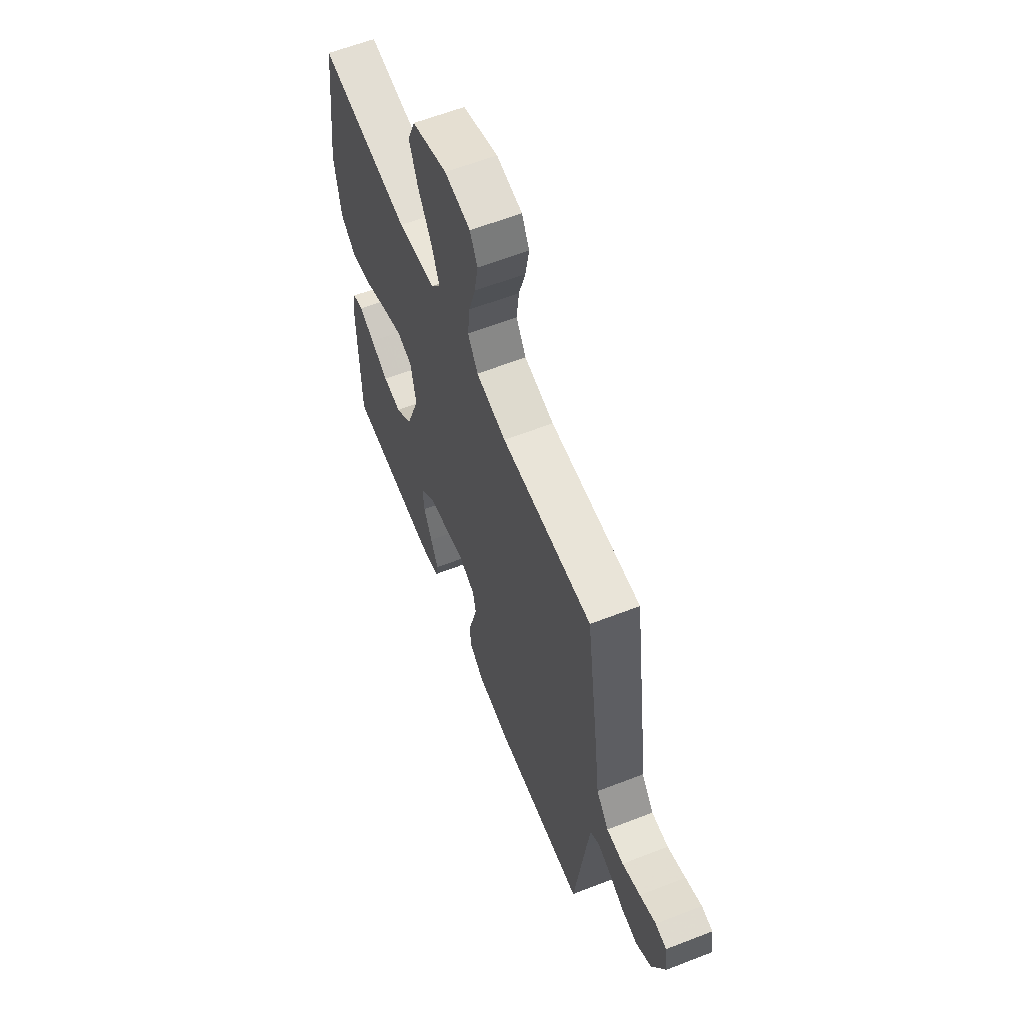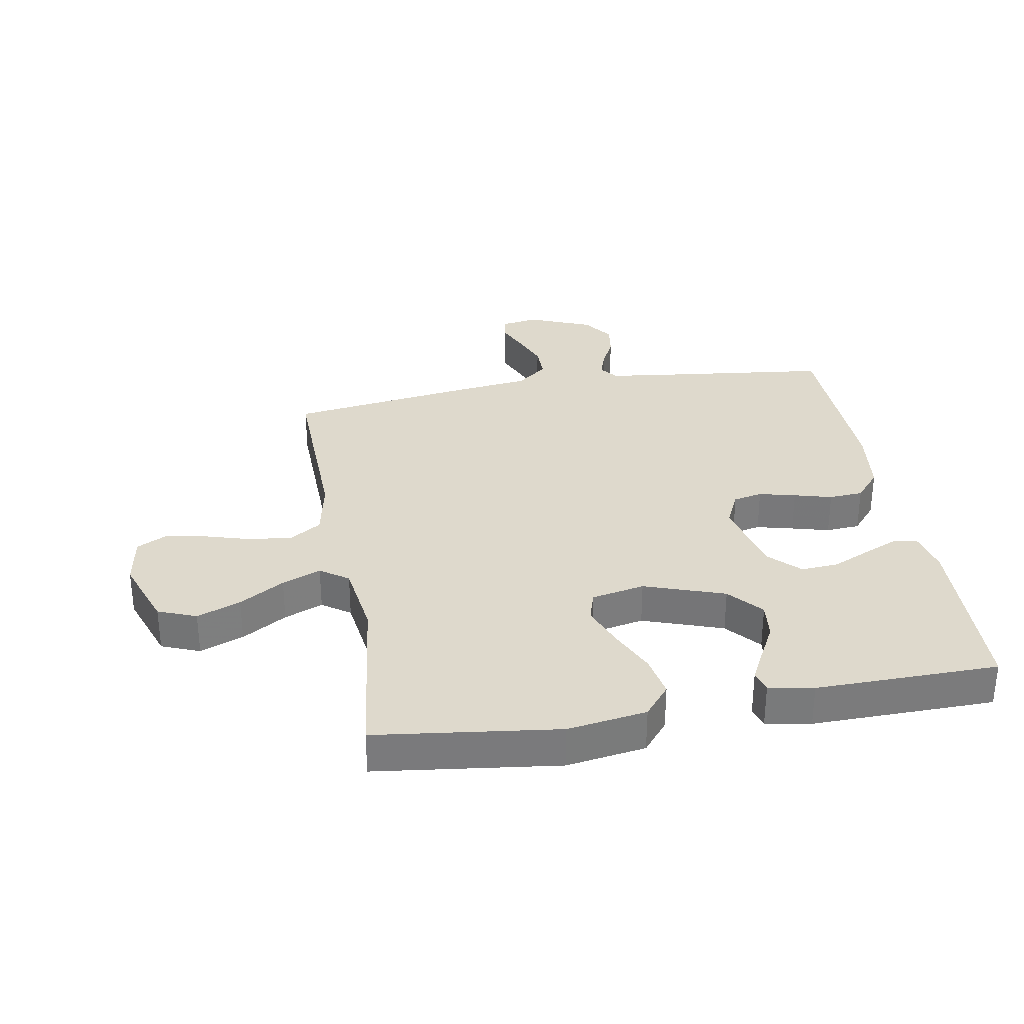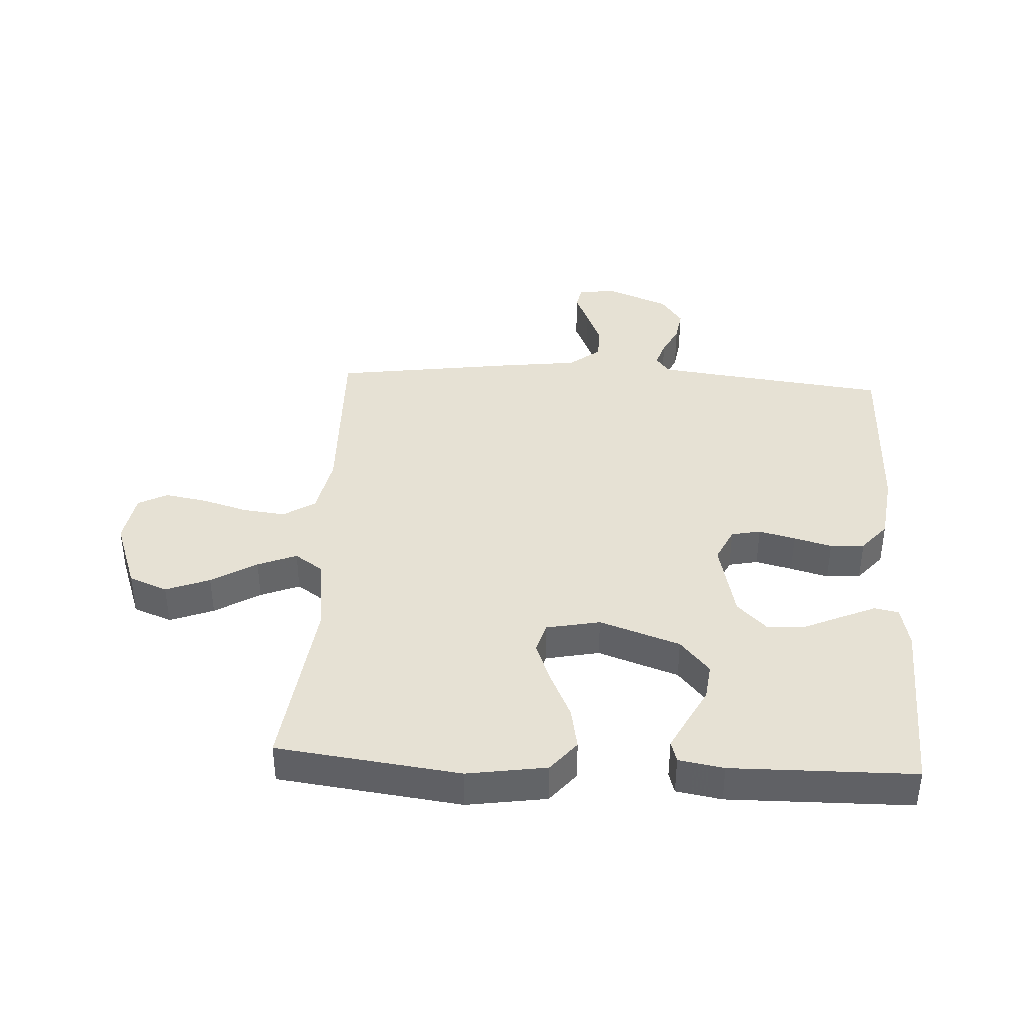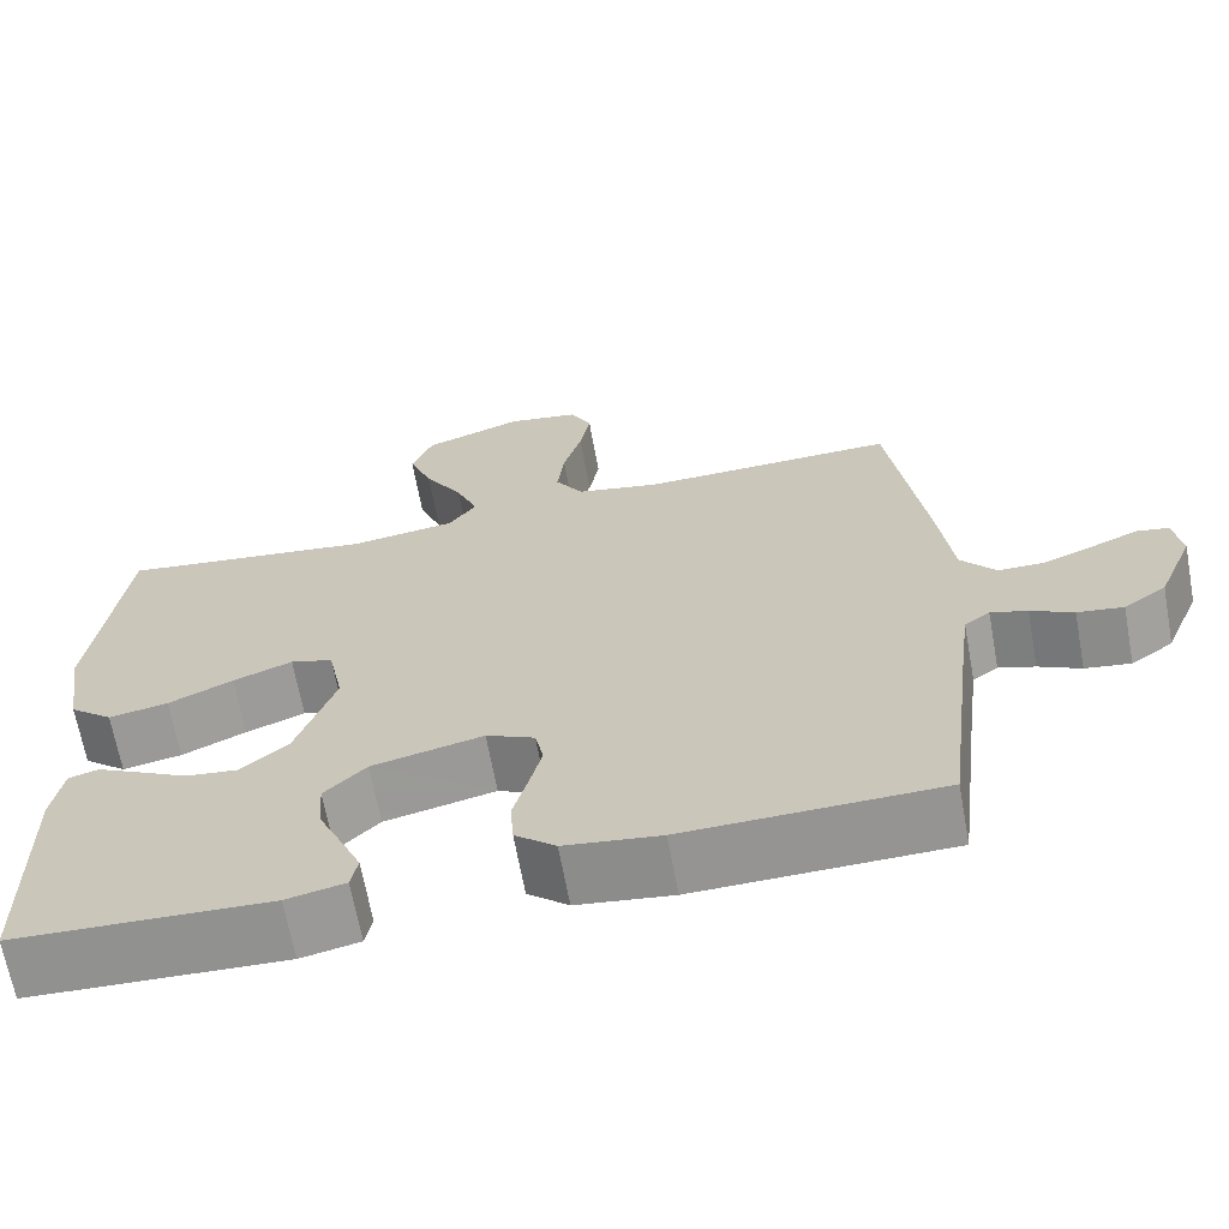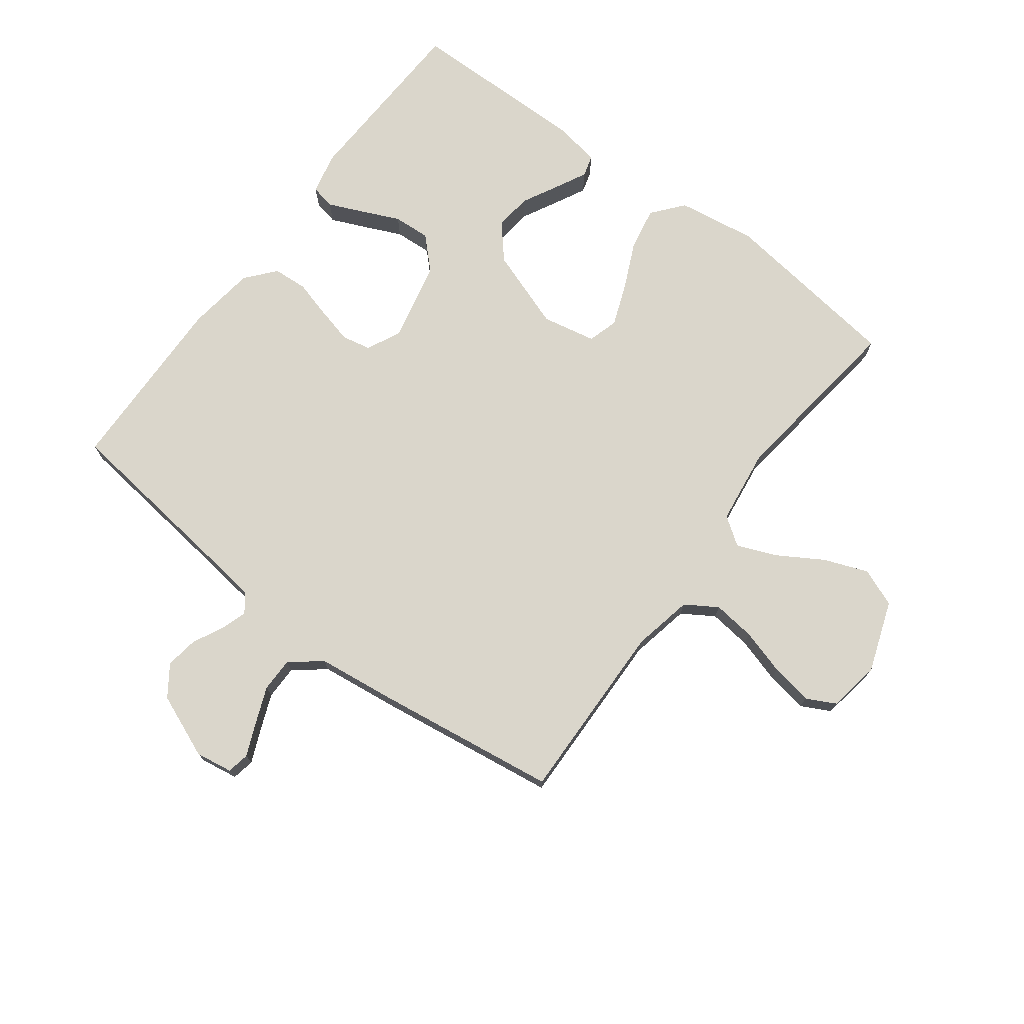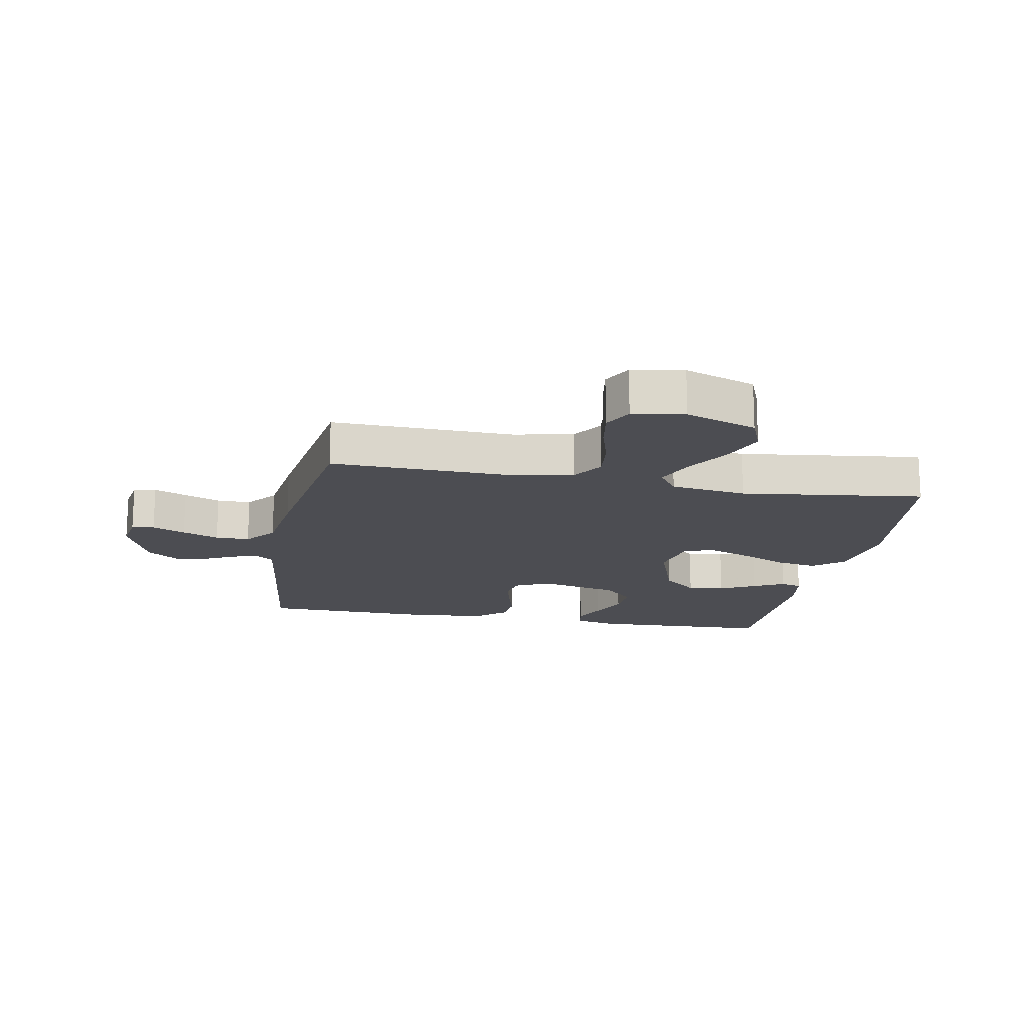
<metadata>
{"format":"obj","ext":"obj","renderer":"f3d","projection":"perspective","resolution":1024,"background":"white","views":[{"elev":61.3,"azim":-111.6,"up":"+Z"},{"elev":32.0,"azim":80.0,"up":"+Y"},{"elev":39.3,"azim":93.2,"up":"+Y"},{"elev":-66.7,"azim":-169.6,"up":"+Z"},{"elev":74.0,"azim":-53.0,"up":"+Y"},{"elev":-16.3,"azim":-10.6,"up":"+Y"}]}
</metadata>
<code>
v 0.5 0.07 0.5
v 0.538 0.07 0.2
v 0.518 0.07 0.07
v 0.467 0.07 0.028
v 0.397 0.07 0.041
v 0.321 0.07 0.076
v 0.251 0.07 0.103
v 0.201 0.07 0.088
v 0.183 0.07 0
v 0.229 0.07 -0.132
v 0.285 0.07 -0.18
v 0.346 0.07 -0.173
v 0.405 0.07 -0.142
v 0.456 0.07 -0.116
v 0.491 0.07 -0.126
v 0.504 0.07 -0.2
v 0.5 0.07 -0.5
v 0.2 0.07 -0.512
v 0.131 0.07 -0.497
v 0.123 0.07 -0.457
v 0.148 0.07 -0.4
v 0.176 0.07 -0.338
v 0.18 0.07 -0.277
v 0.131 0.07 -0.228
v 0 0.07 -0.198
v -0.057 0.07 -0.225
v -0.067 0.07 -0.273
v -0.052 0.07 -0.333
v -0.035 0.07 -0.395
v -0.039 0.07 -0.451
v -0.087 0.07 -0.492
v -0.2 0.07 -0.507
v -0.5 0.07 -0.5
v -0.536 0.07 -0.2
v -0.547 0.07 -0.115
v -0.577 0.07 -0.093
v -0.62 0.07 -0.107
v -0.67 0.07 -0.132
v -0.724 0.07 -0.14
v -0.774 0.07 -0.105
v -0.817 0.07 0
v -0.807 0.07 0.061
v -0.77 0.07 0.068
v -0.716 0.07 0.045
v -0.656 0.07 0.021
v -0.6 0.07 0.021
v -0.559 0.07 0.072
v -0.543 0.07 0.2
v -0.5 0.07 0.5
v -0.2 0.07 0.492
v -0.101 0.07 0.512
v -0.068 0.07 0.564
v -0.076 0.07 0.634
v -0.098 0.07 0.709
v -0.11 0.07 0.778
v -0.085 0.07 0.826
v 0 0.07 0.84
v 0.117 0.07 0.798
v 0.142 0.07 0.735
v 0.114 0.07 0.663
v 0.069 0.07 0.589
v 0.043 0.07 0.525
v 0.075 0.07 0.479
v 0.2 0.07 0.462
v 0.5 0 0.5
v 0.538 0 0.2
v 0.518 0 0.07
v 0.467 0 0.028
v 0.397 0 0.041
v 0.321 0 0.076
v 0.251 0 0.103
v 0.201 0 0.088
v 0.183 0 0
v 0.229 0 -0.132
v 0.285 0 -0.18
v 0.346 0 -0.173
v 0.405 0 -0.142
v 0.456 0 -0.116
v 0.491 0 -0.126
v 0.504 0 -0.2
v 0.5 0 -0.5
v 0.2 0 -0.512
v 0.131 0 -0.497
v 0.123 0 -0.457
v 0.148 0 -0.4
v 0.176 0 -0.338
v 0.18 0 -0.277
v 0.131 0 -0.228
v 0 0 -0.198
v -0.057 0 -0.225
v -0.067 0 -0.273
v -0.052 0 -0.333
v -0.035 0 -0.395
v -0.039 0 -0.451
v -0.087 0 -0.492
v -0.2 0 -0.507
v -0.5 0 -0.5
v -0.536 0 -0.2
v -0.547 0 -0.115
v -0.577 0 -0.093
v -0.62 0 -0.107
v -0.67 0 -0.132
v -0.724 0 -0.14
v -0.774 0 -0.105
v -0.817 0 0
v -0.807 0 0.061
v -0.77 0 0.068
v -0.716 0 0.045
v -0.656 0 0.021
v -0.6 0 0.021
v -0.559 0 0.072
v -0.543 0 0.2
v -0.5 0 0.5
v -0.2 0 0.492
v -0.101 0 0.512
v -0.068 0 0.564
v -0.076 0 0.634
v -0.098 0 0.709
v -0.11 0 0.778
v -0.085 0 0.826
v 0 0 0.84
v 0.117 0 0.798
v 0.142 0 0.735
v 0.114 0 0.663
v 0.069 0 0.589
v 0.043 0 0.525
v 0.075 0 0.479
v 0.2 0 0.462
f 59 60 61
f 58 59 61
f 57 58 61
f 56 57 61
f 55 56 61
f 54 55 61
f 53 54 61
f 52 53 61 62
f 51 52 62 63
f 47 48 49 50
f 50 51 63
f 47 50 63
f 46 47 63
f 42 43 44
f 41 42 44
f 40 41 44
f 39 40 44
f 38 39 44
f 37 38 44
f 36 37 44 45
f 35 36 45 46
f 32 33 34
f 31 32 34
f 30 31 34
f 29 30 34
f 28 29 34
f 27 28 34 35
f 35 46 63
f 27 35 63
f 26 27 63
f 20 21 22
f 19 20 22
f 18 19 22
f 17 18 22
f 16 17 22
f 15 16 22
f 14 15 22
f 13 14 22
f 12 13 22
f 11 12 22 23
f 10 11 23 24
f 4 5 6
f 3 4 6
f 2 3 6
f 1 2 6
f 64 1 6
f 64 6 7
f 25 26 63 64
f 9 10 24 25
f 8 9 25 64
f 7 8 64
f 125 124 123
f 125 123 122
f 125 122 121
f 125 121 120
f 125 120 119
f 125 119 118
f 125 118 117
f 126 125 117 116
f 127 126 116 115
f 114 113 112 111
f 127 115 114
f 127 114 111
f 127 111 110
f 108 107 106
f 108 106 105
f 108 105 104
f 108 104 103
f 108 103 102
f 108 102 101
f 109 108 101 100
f 110 109 100 99
f 98 97 96
f 98 96 95
f 98 95 94
f 98 94 93
f 98 93 92
f 99 98 92 91
f 127 110 99
f 127 99 91
f 127 91 90
f 86 85 84
f 86 84 83
f 86 83 82
f 86 82 81
f 86 81 80
f 86 80 79
f 86 79 78
f 86 78 77
f 86 77 76
f 87 86 76 75
f 88 87 75 74
f 70 69 68
f 70 68 67
f 70 67 66
f 70 66 65
f 70 65 128
f 71 70 128
f 128 127 90 89
f 89 88 74 73
f 128 89 73 72
f 128 72 71
f 1 65 66 2
f 2 66 67 3
f 3 67 68 4
f 4 68 69 5
f 5 69 70 6
f 6 70 71 7
f 7 71 72 8
f 8 72 73 9
f 9 73 74 10
f 10 74 75 11
f 11 75 76 12
f 12 76 77 13
f 13 77 78 14
f 14 78 79 15
f 15 79 80 16
f 16 80 81 17
f 17 81 82 18
f 18 82 83 19
f 19 83 84 20
f 20 84 85 21
f 21 85 86 22
f 22 86 87 23
f 23 87 88 24
f 24 88 89 25
f 25 89 90 26
f 26 90 91 27
f 27 91 92 28
f 28 92 93 29
f 29 93 94 30
f 30 94 95 31
f 31 95 96 32
f 32 96 97 33
f 33 97 98 34
f 34 98 99 35
f 35 99 100 36
f 36 100 101 37
f 37 101 102 38
f 38 102 103 39
f 39 103 104 40
f 40 104 105 41
f 41 105 106 42
f 42 106 107 43
f 43 107 108 44
f 44 108 109 45
f 45 109 110 46
f 46 110 111 47
f 47 111 112 48
f 48 112 113 49
f 49 113 114 50
f 50 114 115 51
f 51 115 116 52
f 52 116 117 53
f 53 117 118 54
f 54 118 119 55
f 55 119 120 56
f 56 120 121 57
f 57 121 122 58
f 58 122 123 59
f 59 123 124 60
f 60 124 125 61
f 61 125 126 62
f 62 126 127 63
f 63 127 128 64
f 64 128 65 1

</code>
